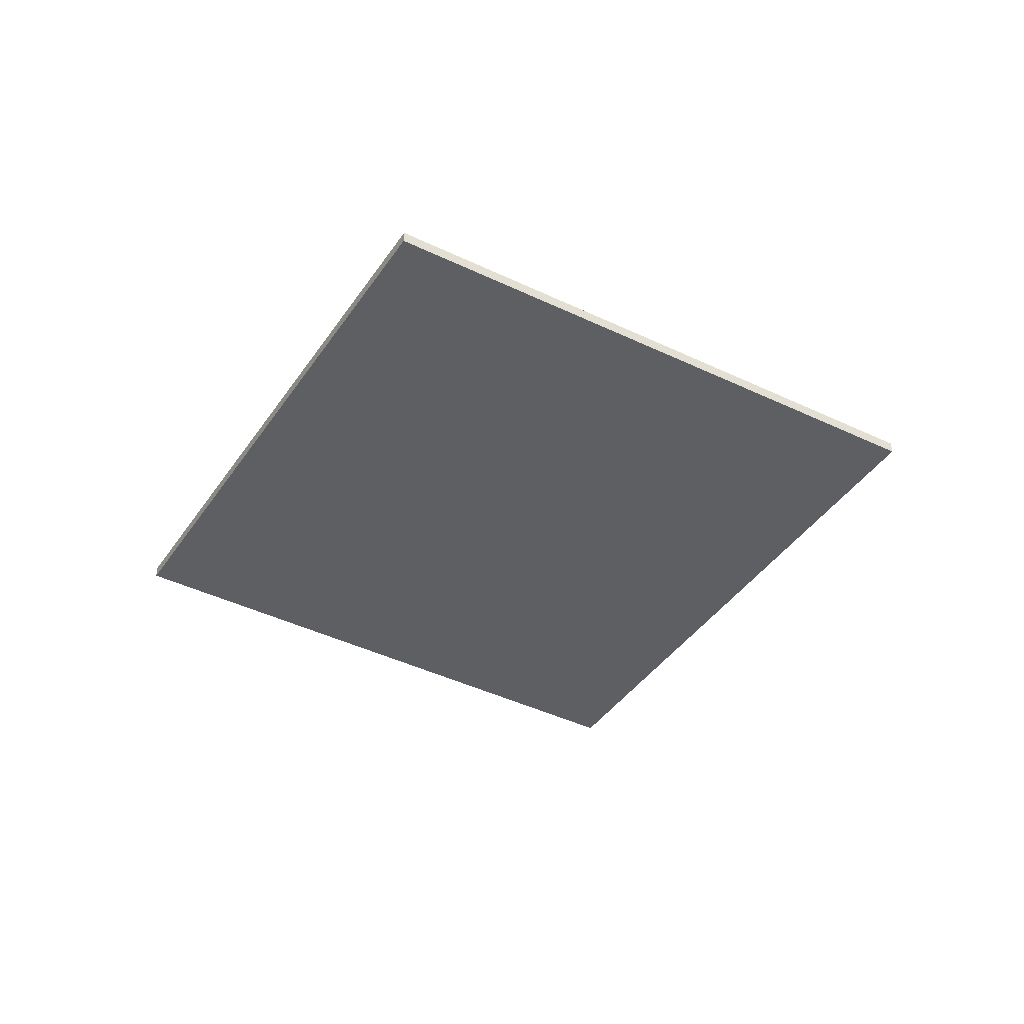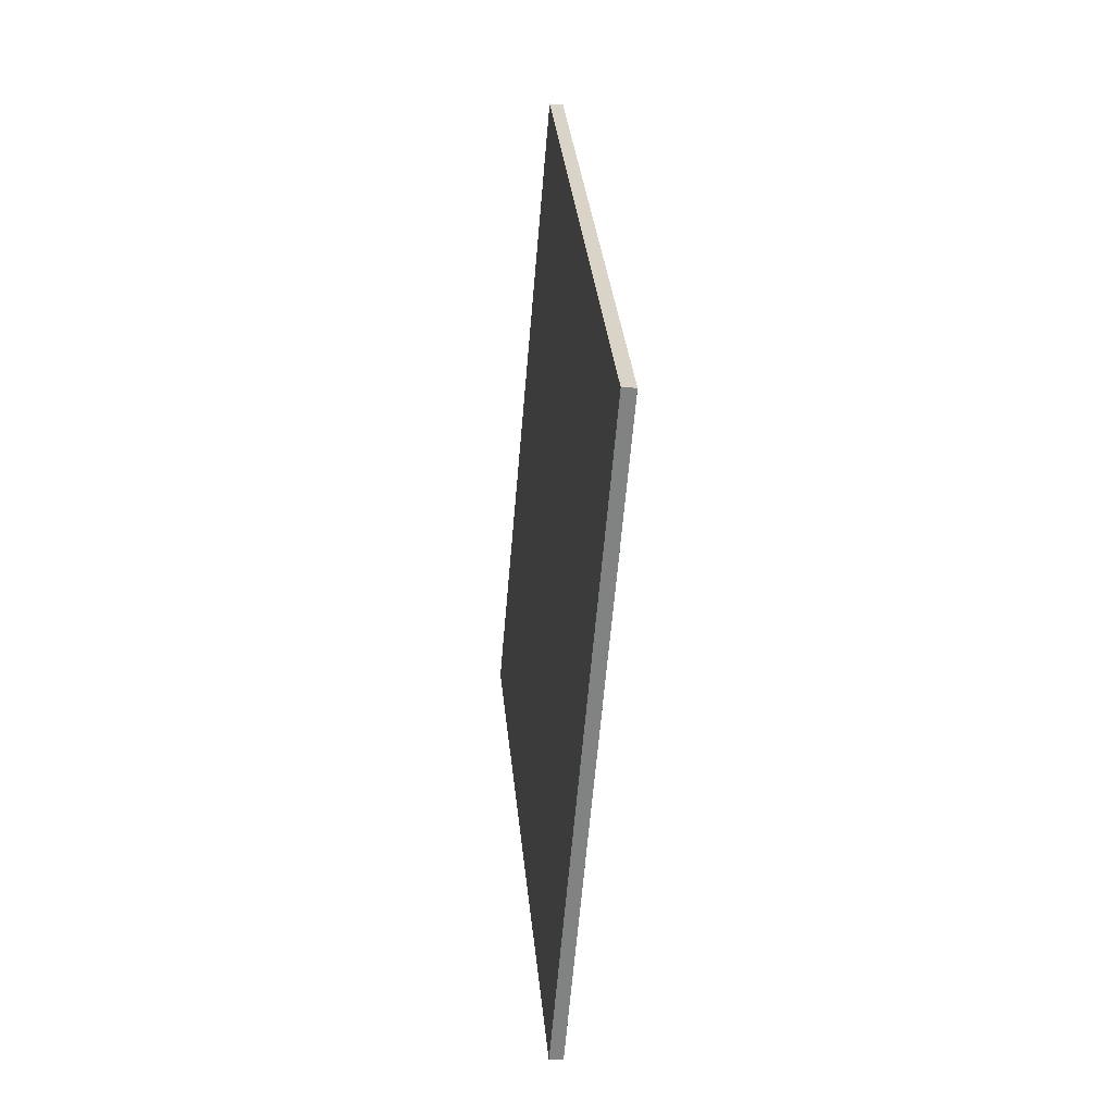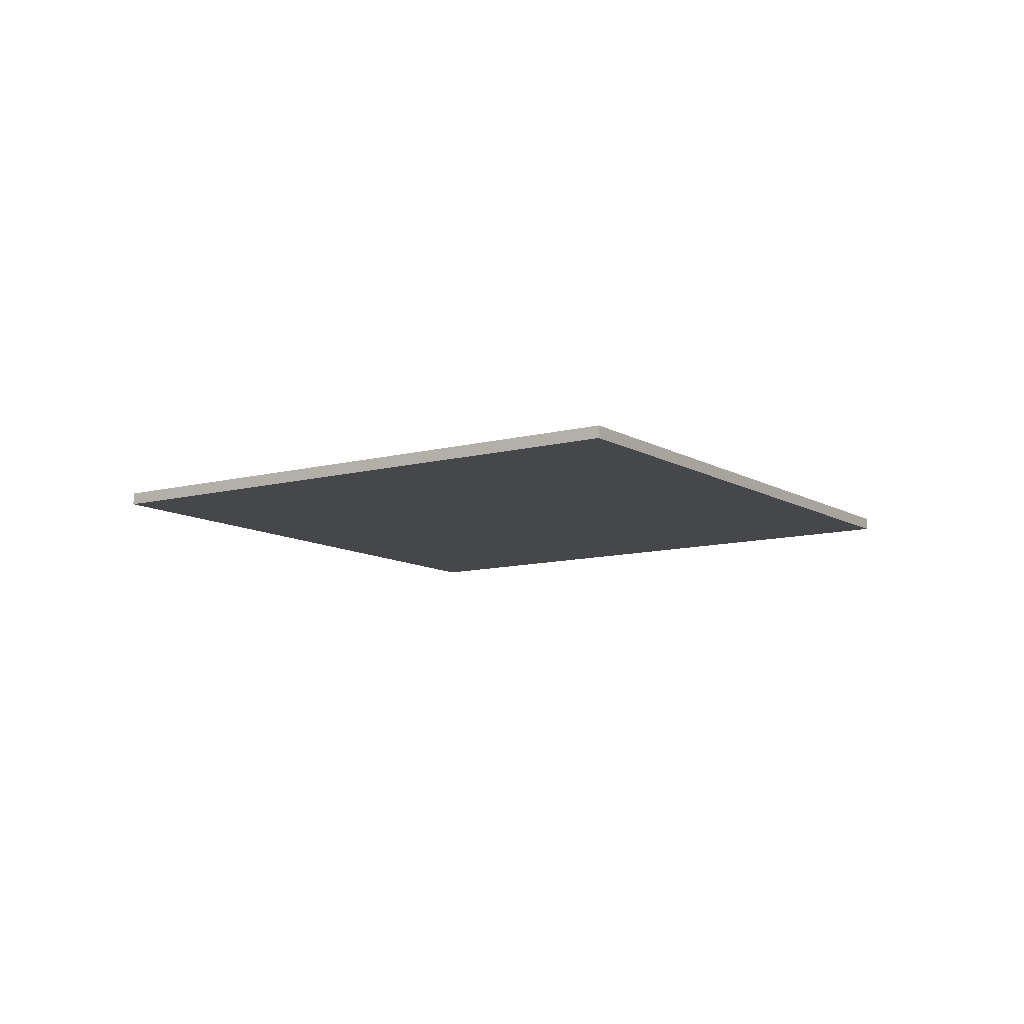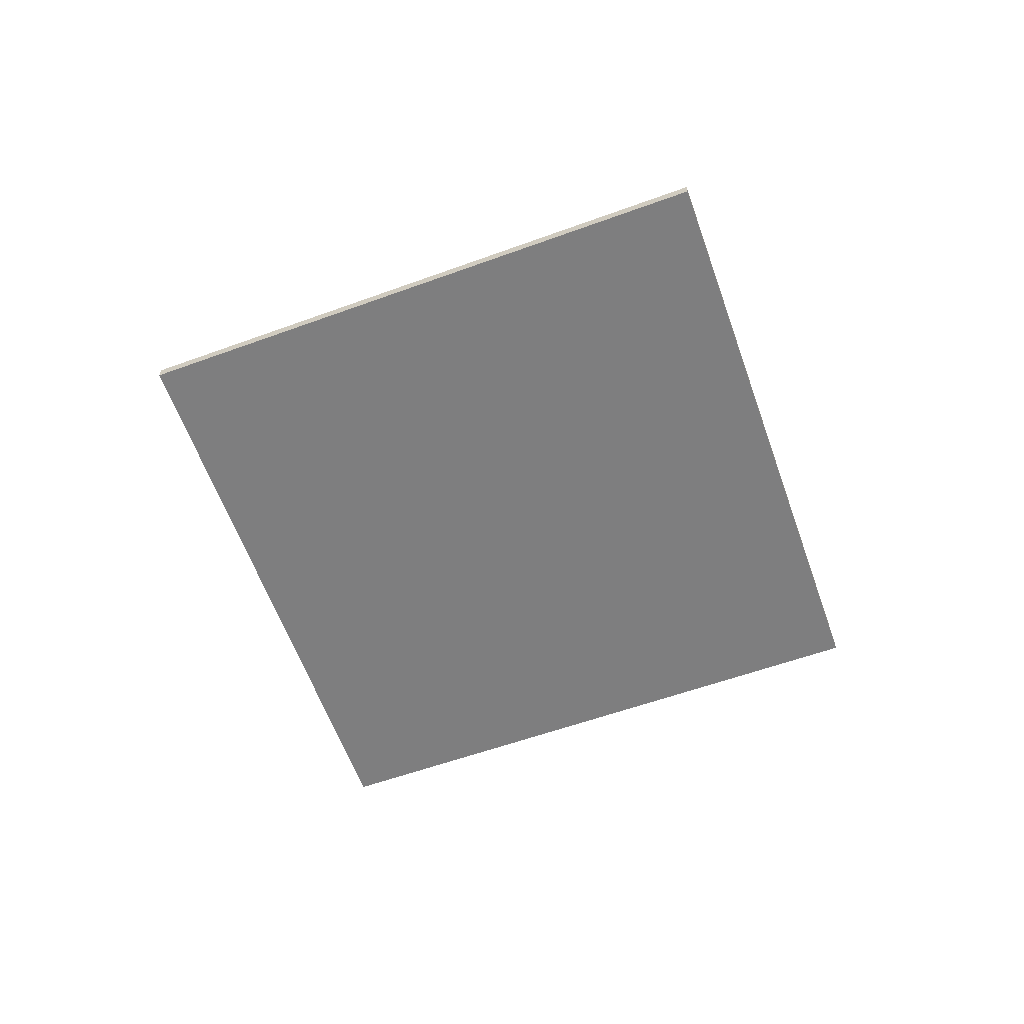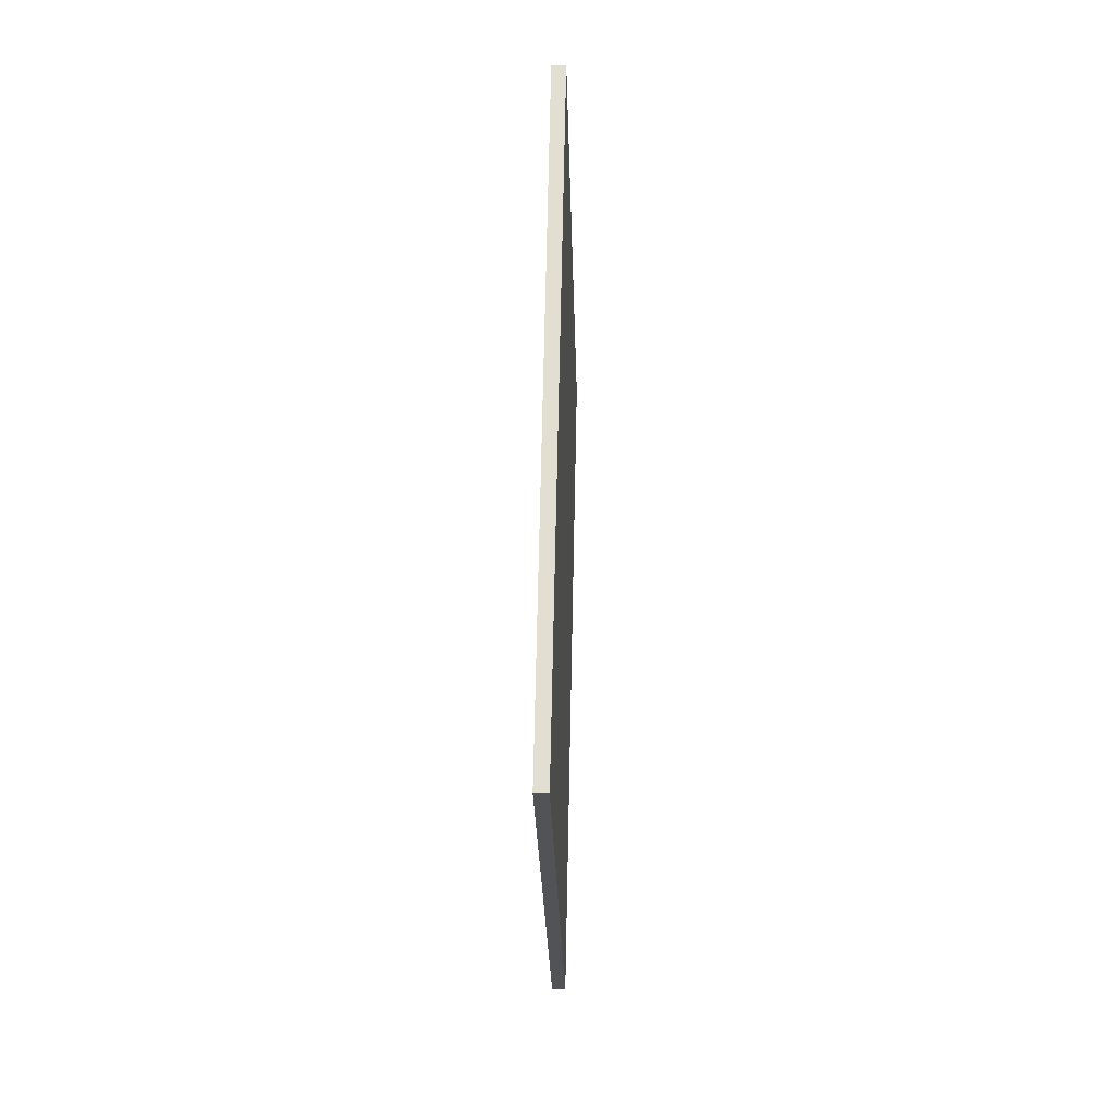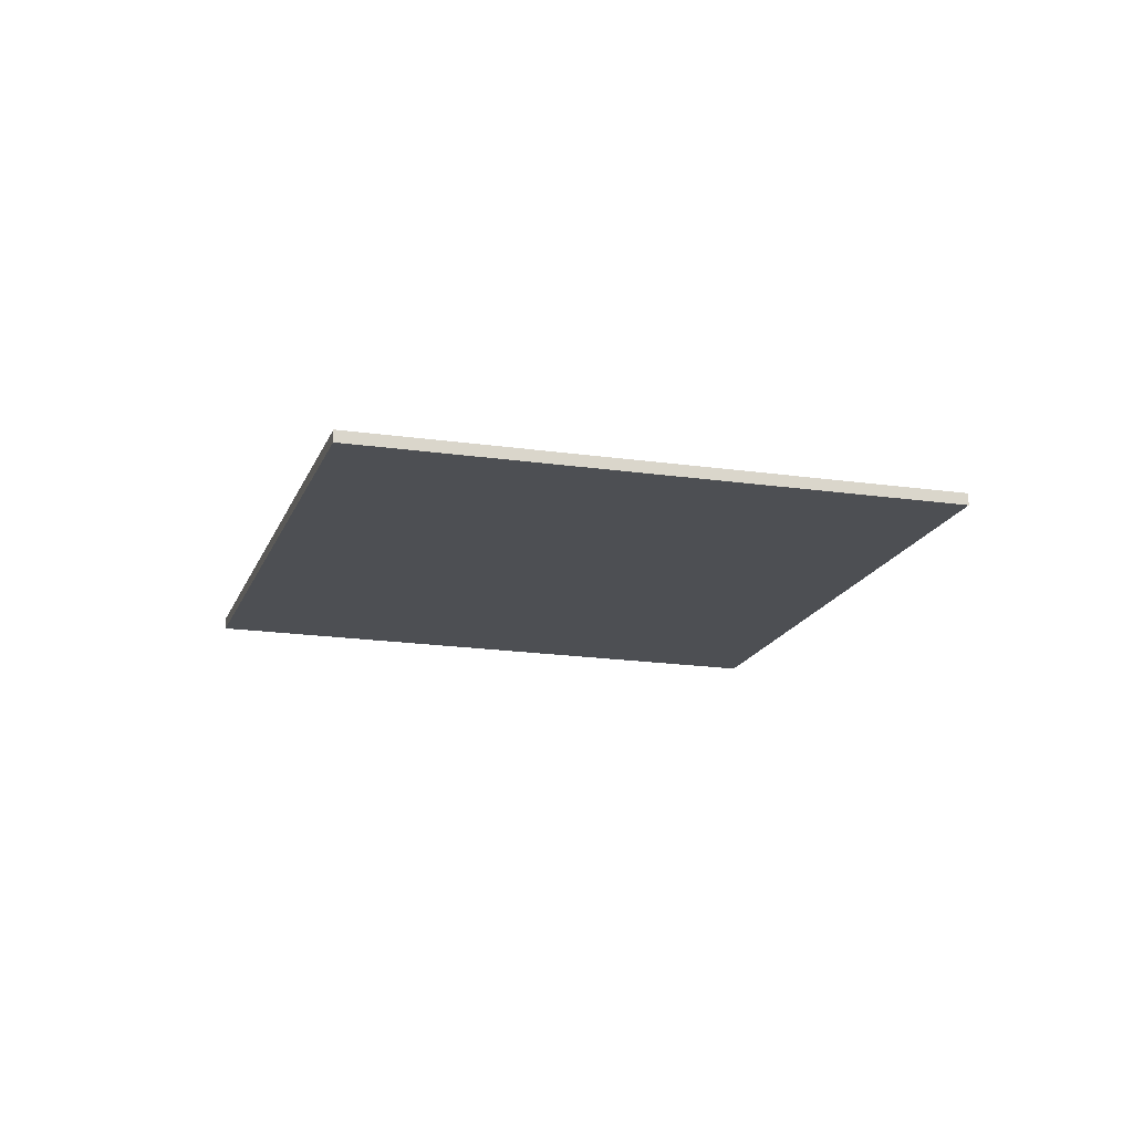
<metadata>
{"format":"obj","ext":"obj","renderer":"f3d","projection":"perspective","resolution":1024,"background":"white","views":[{"elev":-41.6,"azim":14.2,"up":"+Y"},{"elev":-16.1,"azim":83.3,"up":"+Z"},{"elev":-10.3,"azim":-100.8,"up":"+Y"},{"elev":-59.4,"azim":64.9,"up":"+Y"},{"elev":22.7,"azim":-88.3,"up":"+Z"},{"elev":-17.9,"azim":28.3,"up":"+Y"}]}
</metadata>
<code>
g default
v 0.8415 165.3 358.4
v -361.4 165.1 -0.128
v 0.8415 165.3 -359.4
v 368.2 166 -0.128
v 0.8415 175.4 358.4
v 368.2 176.1 -0.128
v 0.8415 175.4 -359.4
v -361.4 175.2 -0.128
g polySurface225 polySurface222 polySurface218 base_001:pPyramid4
f 5 6 7 8
f 1 2 3 4
f 1 4 6 5
f 4 3 7 6
f 3 2 8 7
f 2 1 5 8

</code>
